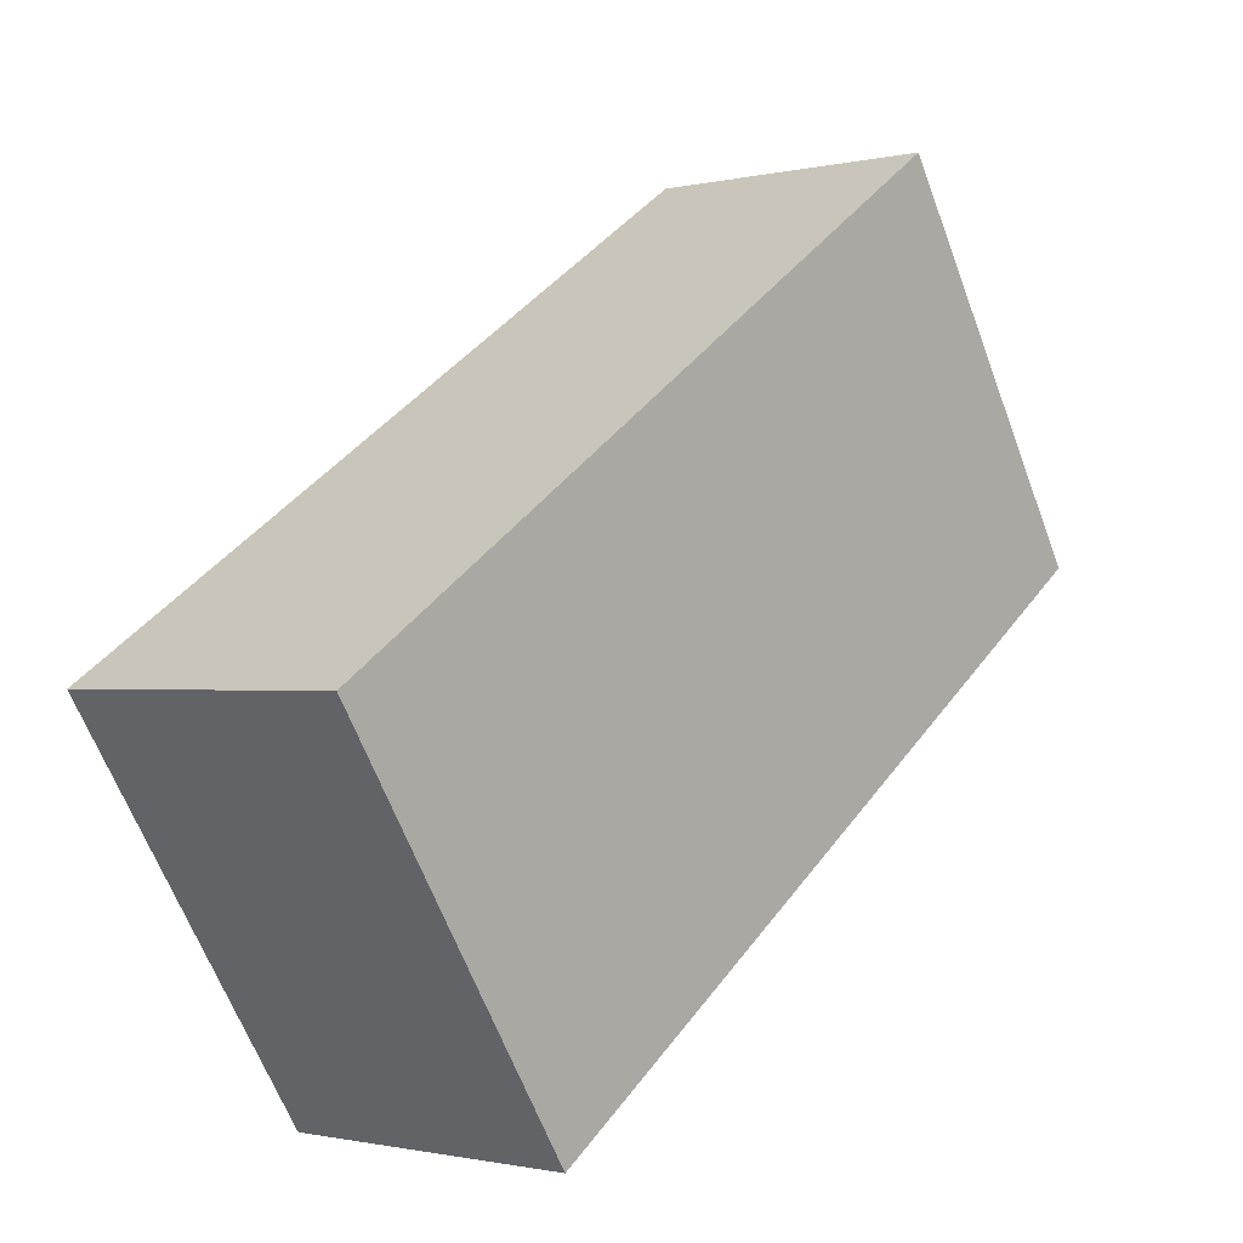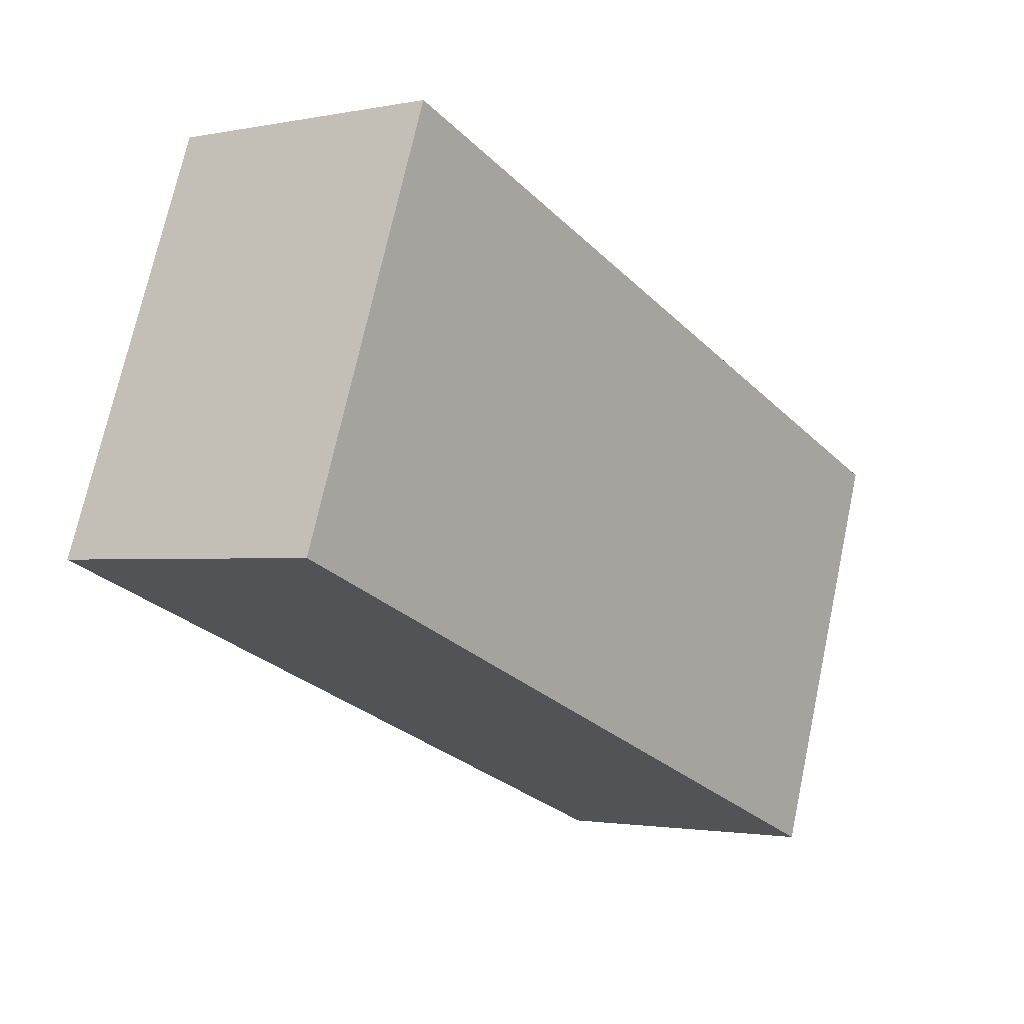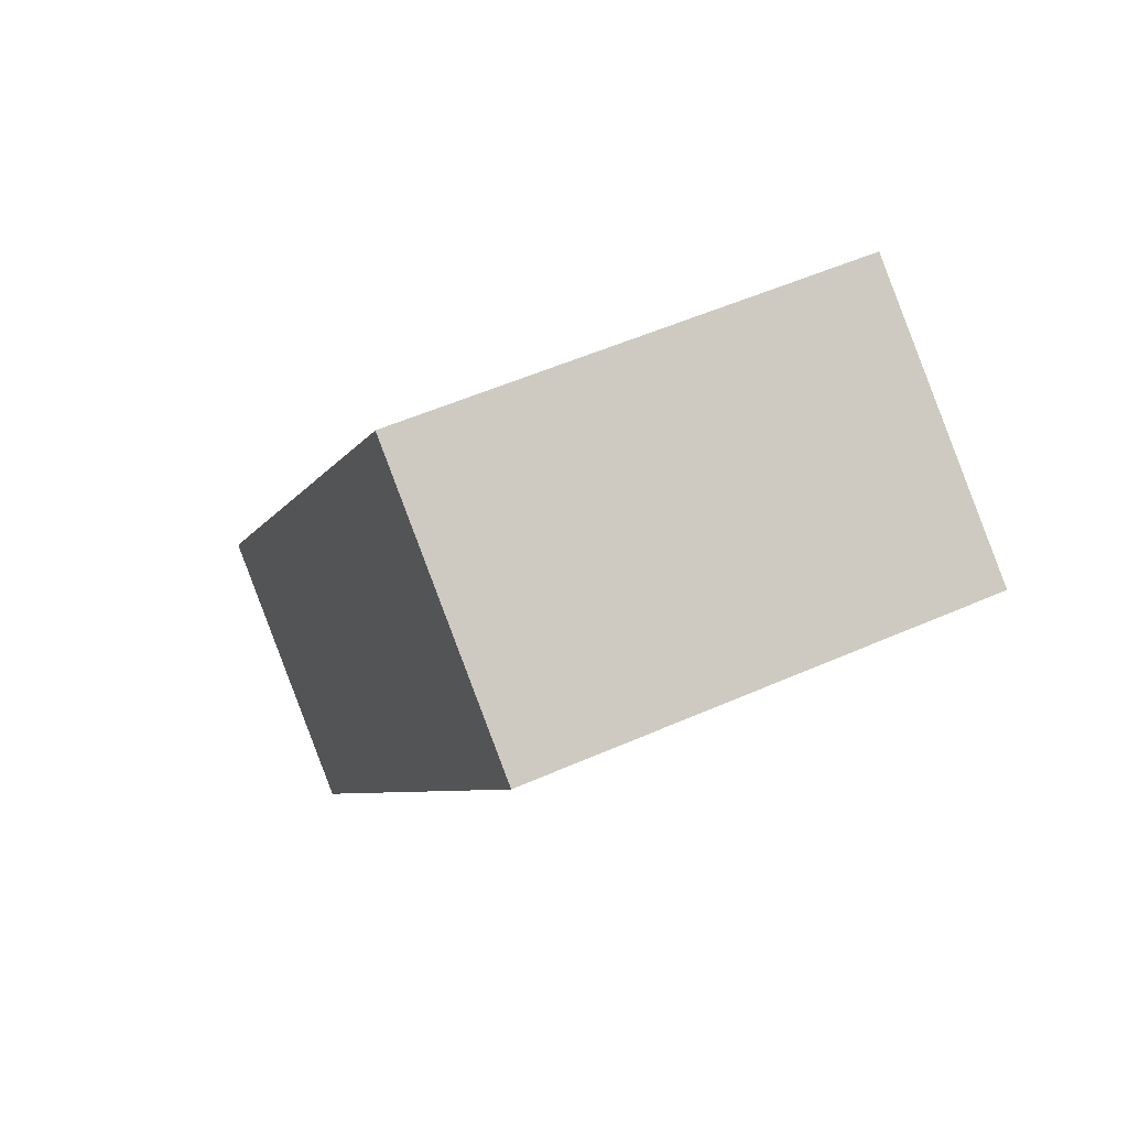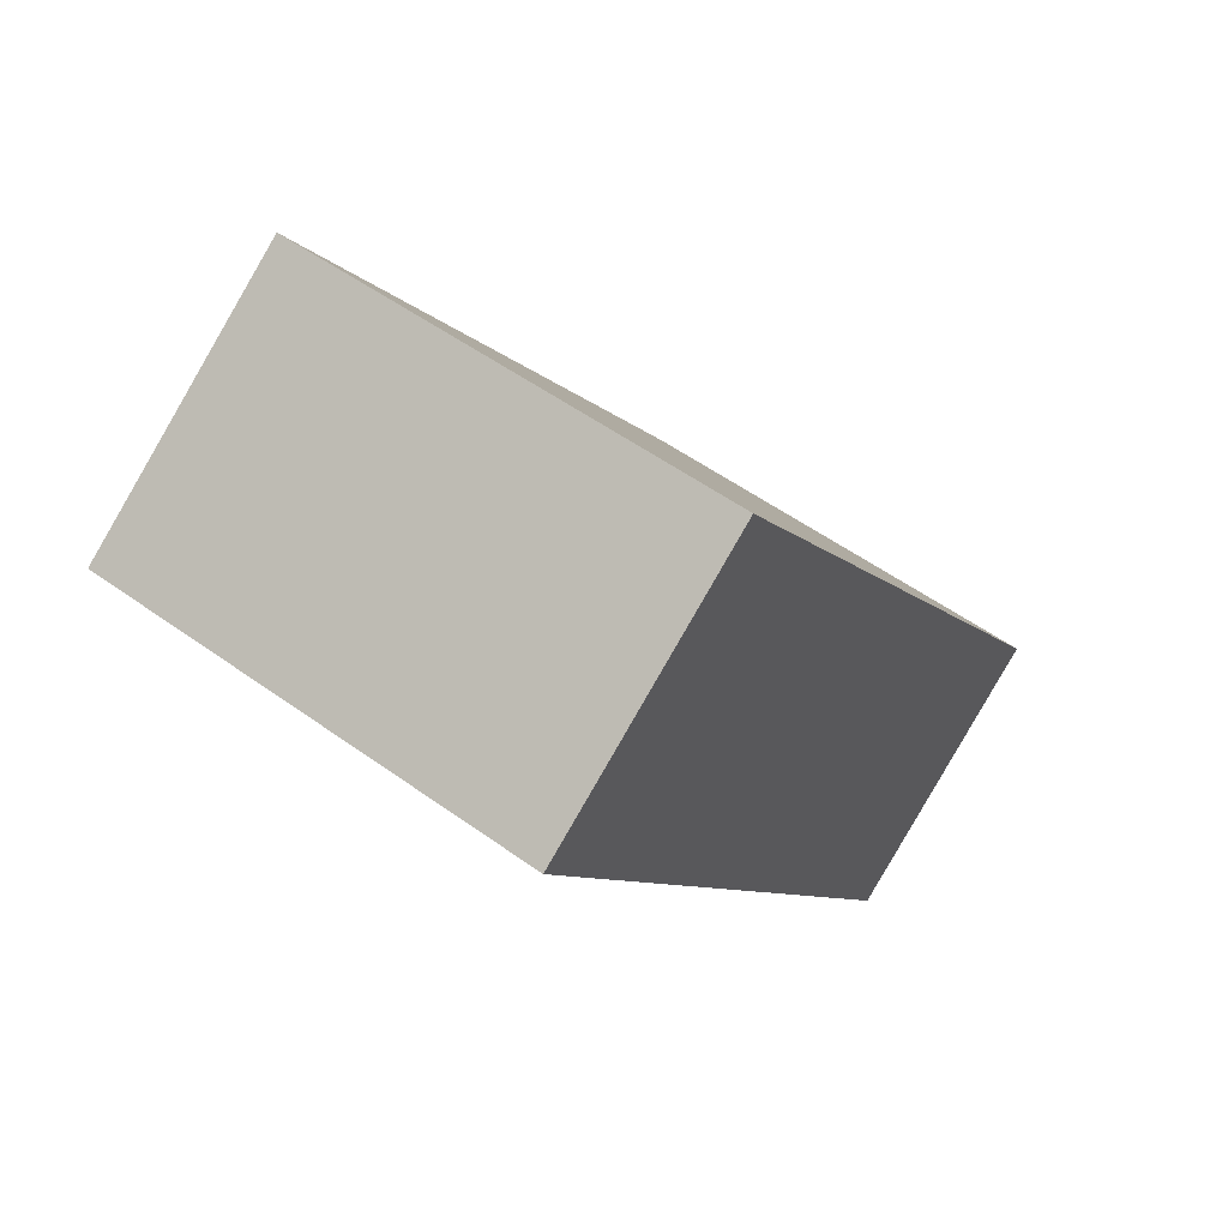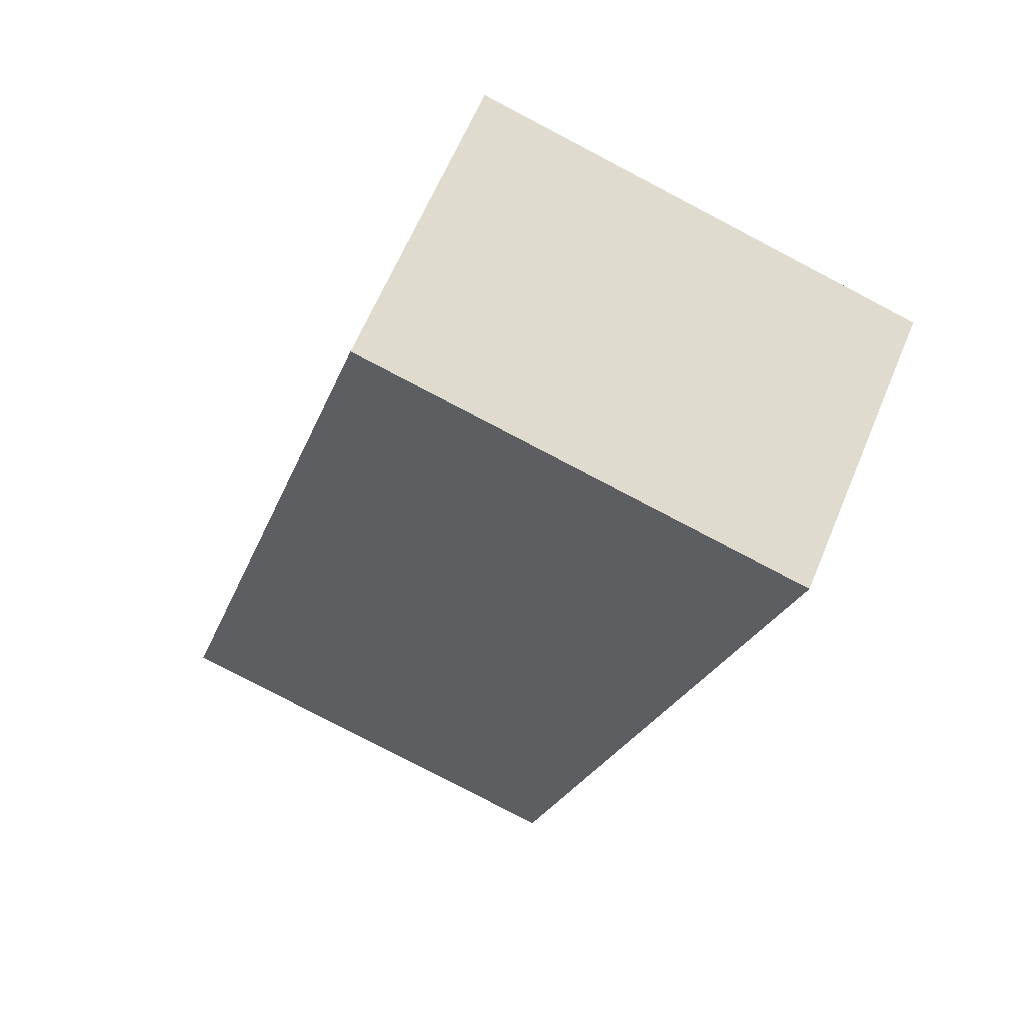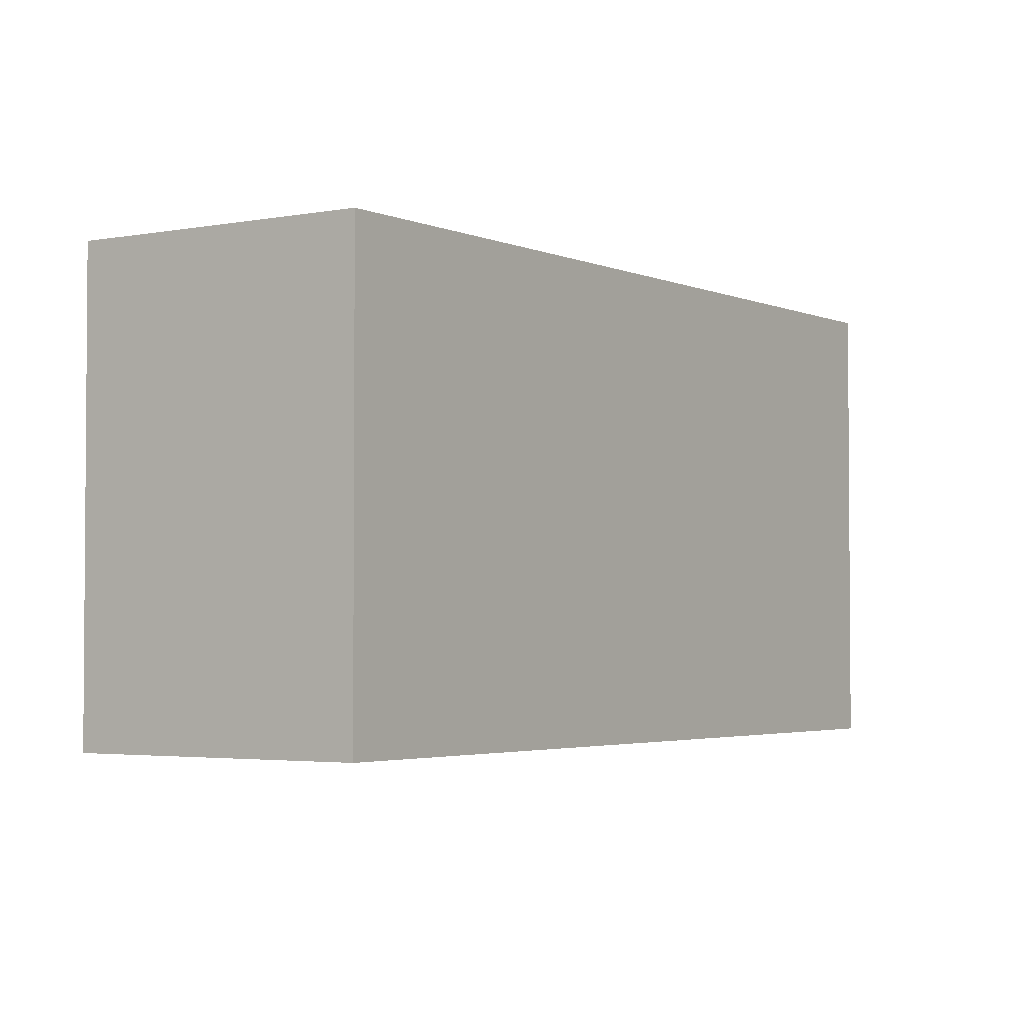
<metadata>
{"format":"obj","ext":"obj","renderer":"f3d","projection":"perspective","resolution":1024,"background":"white","views":[{"elev":-64.1,"azim":20.6,"up":"+Z"},{"elev":71.5,"azim":-167.9,"up":"+Z"},{"elev":52.5,"azim":64.5,"up":"+Z"},{"elev":53.9,"azim":127.5,"up":"+Z"},{"elev":-79.9,"azim":-117.6,"up":"+Z"},{"elev":-2.9,"azim":-111.0,"up":"+Y"}]}
</metadata>
<code>
v  3.112 2.758 4.491
v  1.503 2.758 -1.041
v  0 2.758 1.689e-16
v  4.614 2.758 3.45
v  1.503 6.374e-17 -1.041
v  0 0 0
v  3.112 -2.75e-16 4.491
v  4.614 -2.113e-16 3.45
g defaultobject
f 1 2 3
f 2 1 4
f 5 3 2
f 3 5 6
f 6 1 3
f 1 6 7
f 7 4 1
f 4 7 8
f 8 2 4
f 2 8 5
f 5 7 6
f 7 5 8

</code>
